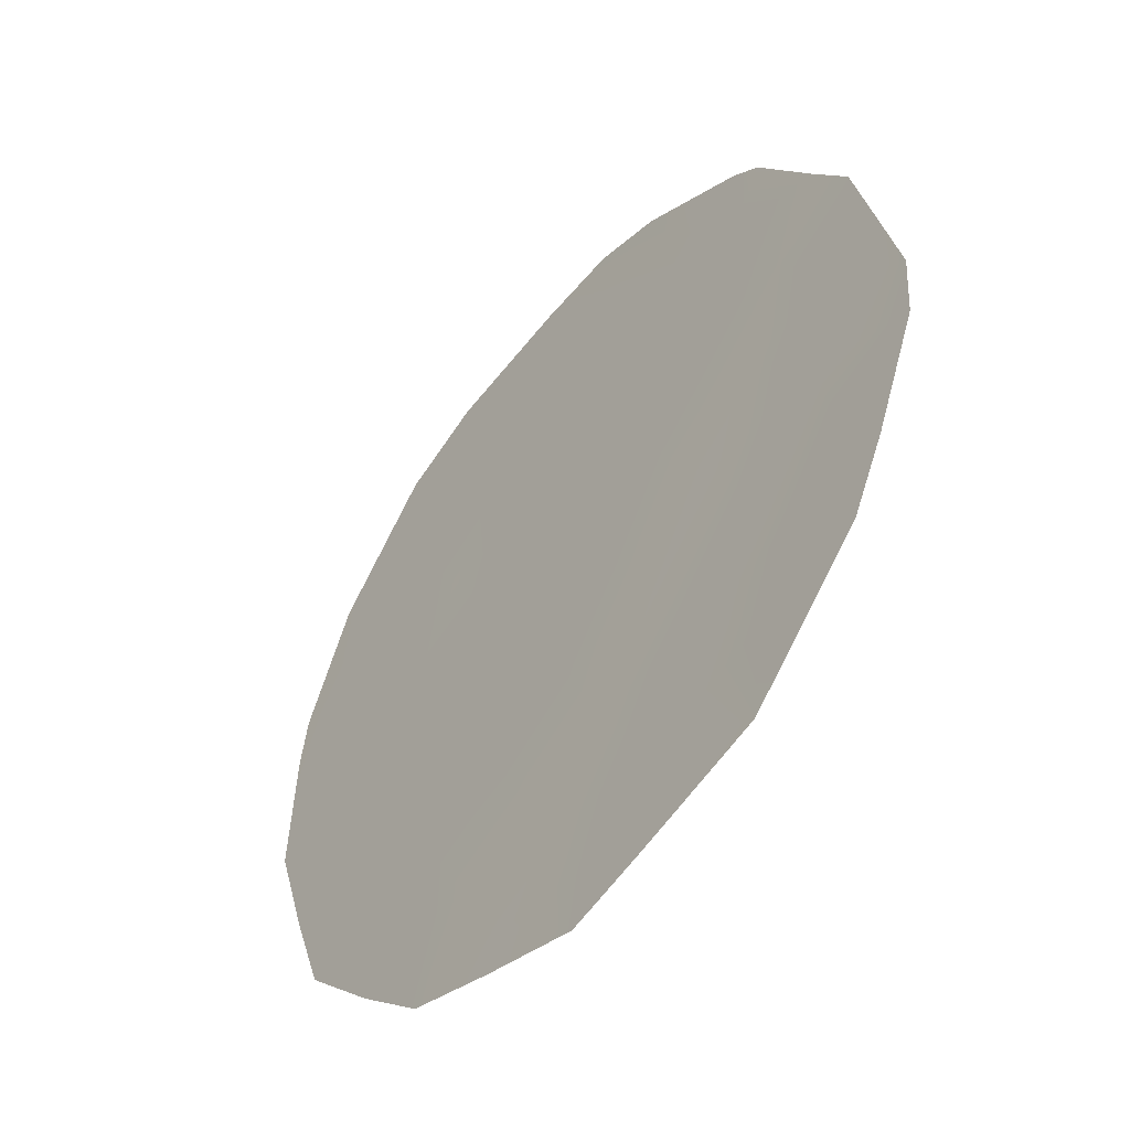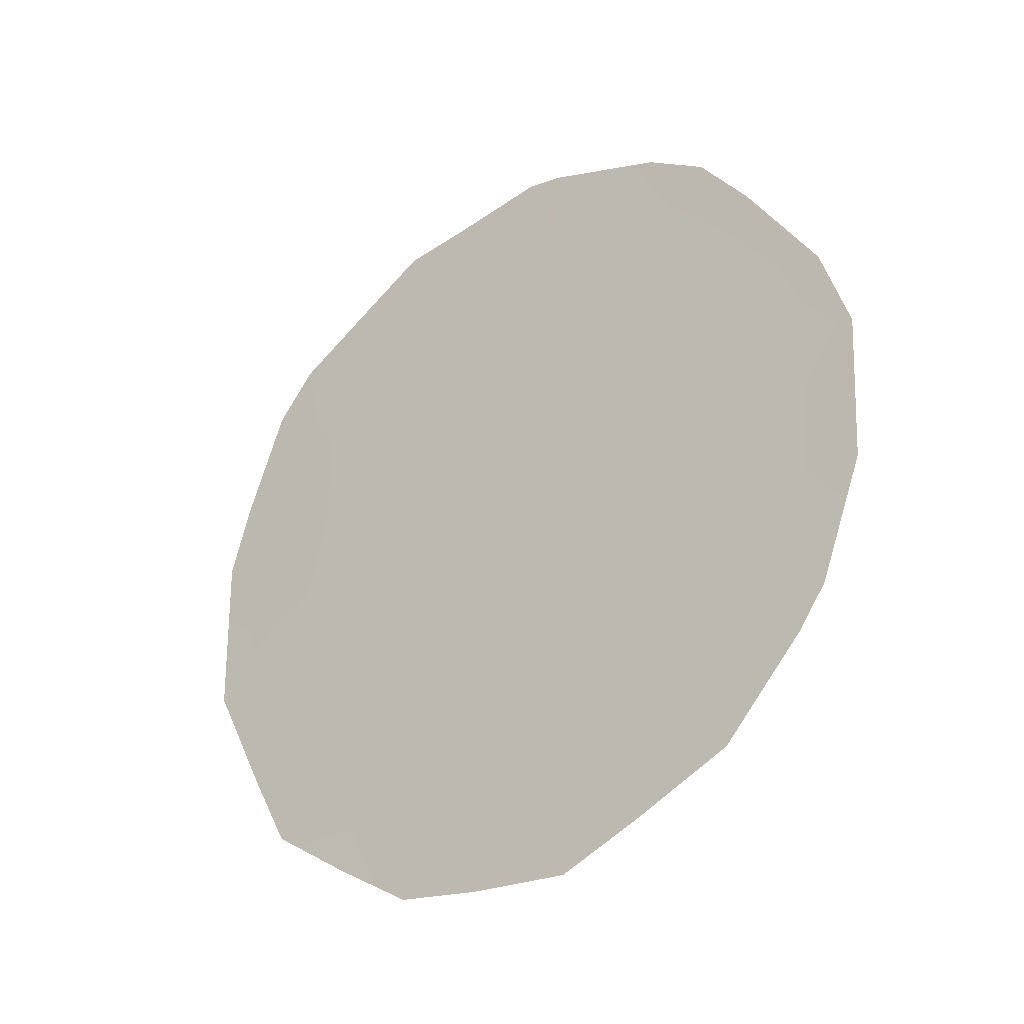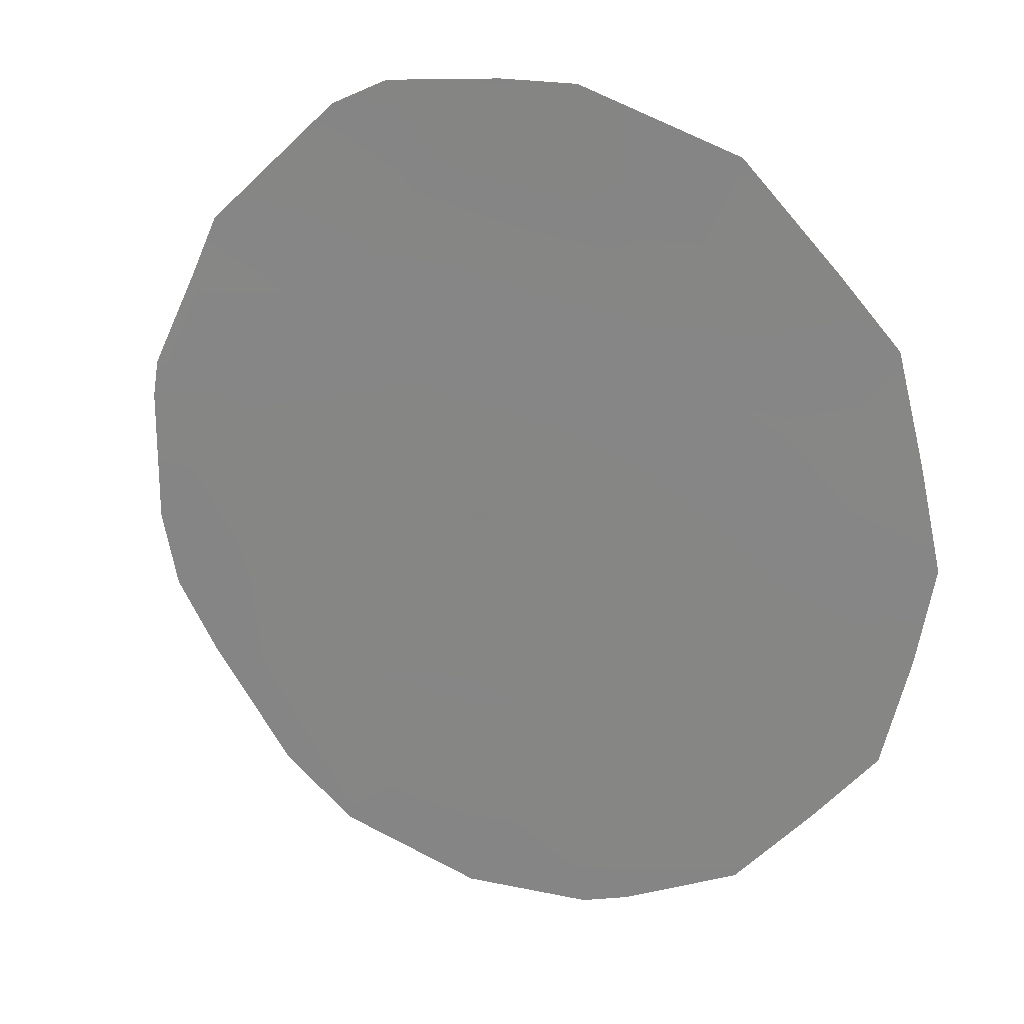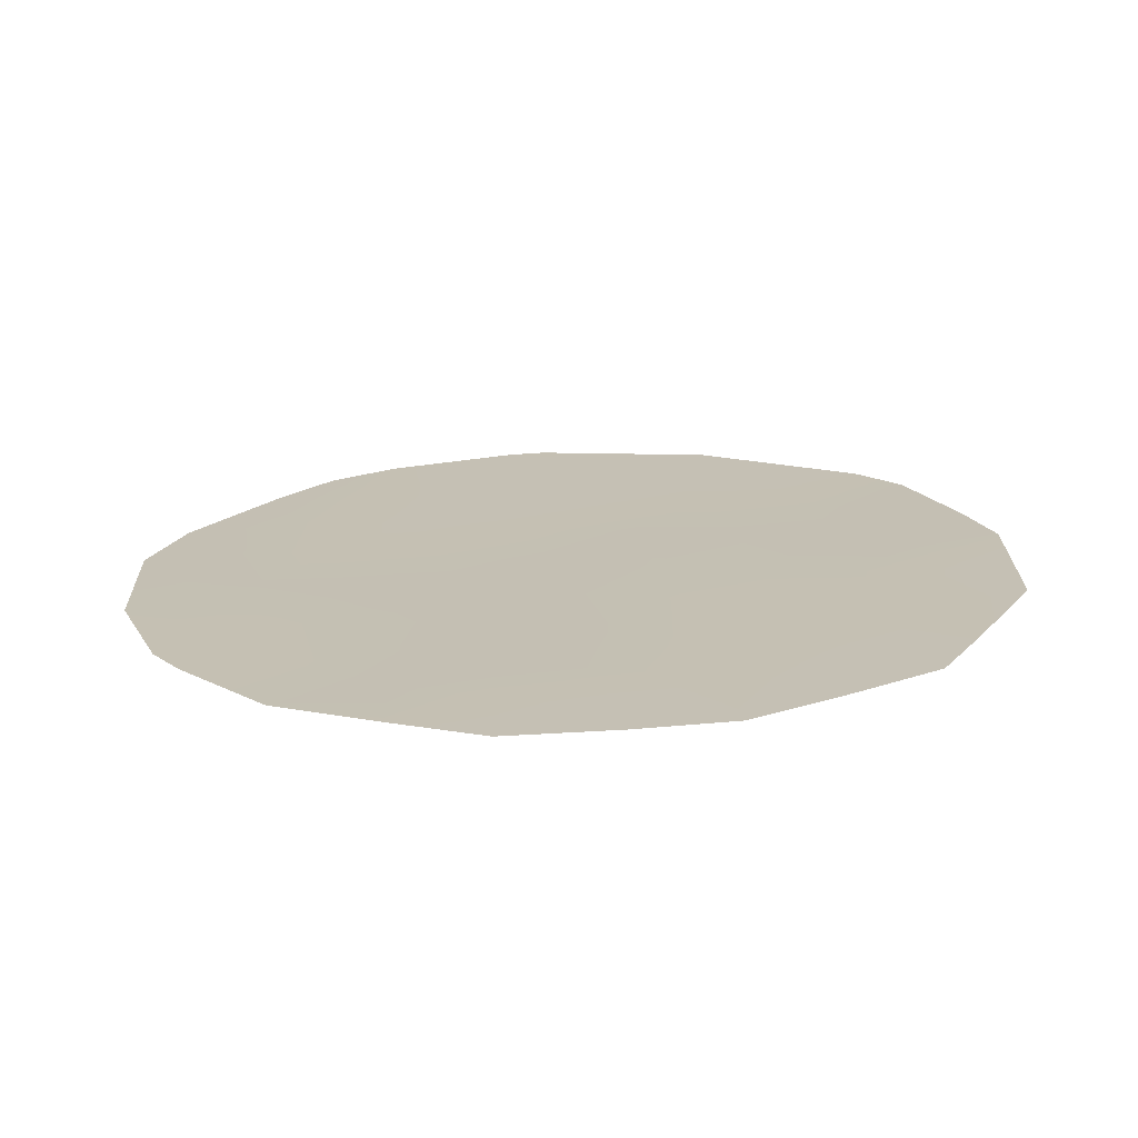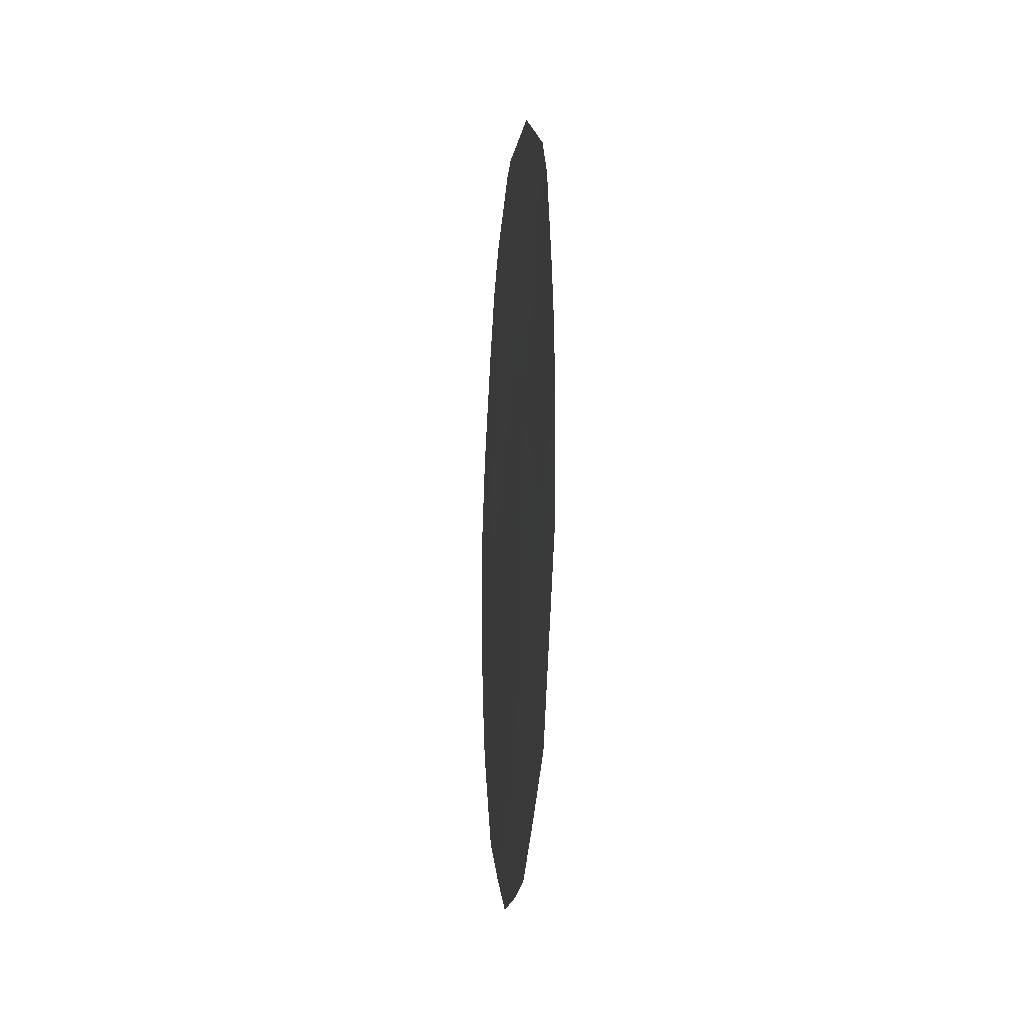
<metadata>
{"format":"obj","ext":"obj","renderer":"f3d","projection":"perspective","resolution":1024,"background":"white","views":[{"elev":78.1,"azim":-153.1,"up":"+Y"},{"elev":-28.2,"azim":-22.3,"up":"+Z"},{"elev":55.8,"azim":121.2,"up":"+Y"},{"elev":-71.3,"azim":121.9,"up":"+Z"},{"elev":-13.8,"azim":-155.4,"up":"+Z"}]}
</metadata>
<code>
v 80.87 83.03 -8.385
v 80.75 83.3 -12.71
v 83.21 78.99 -12.52
v 82.42 80.39 -13.53
v 83.74 78.05 -9.456
v 80.78 83.21 -10.63
v 82.17 80.78 -6.978
v 81.58 81.85 -12.25
v 82.73 79.8 -9.729
v 82.5 80.23 -11.71
v 83.07 79.21 -7.584
v 81.71 81.6 -10.18
v 81.45 82.09 -14.16
v 80.2 84.24 -8.988
v 80.08 84.45 -9.702
v 80.39 83.92 -12.45
v 80.09 84.44 -11.32
v 81.39 82.12 -6.517
v 84.15 77.32 -9.552
v 84.13 77.36 -10.45
v 80.59 83.56 -13.16
v 80.41 83.85 -7.923
v 80.62 83.48 -7.45
v 83.76 78.03 -12.57
v 83.35 78.77 -13.48
v 82.86 79.63 -13.94
v 81.72 81.55 -6.419
v 82.25 80.64 -6.238
v 82.43 80.32 -6.286
v 84.12 77.39 -11.01
v 83.9 77.78 -12.18
v 83.99 77.58 -8.704
v 83.61 78.24 -7.632
v 83.35 78.69 -7.018
v 83.04 79.24 -6.655
v 82.43 80.38 -14.31
v 81.95 81.22 -13.78
v 81.9 81.31 -14.26
v 82.82 79.67 -12.32
v 82.45 80.34 -12.65
v 80.85 83.08 -9.547
v 80.55 83.61 -8.875
v 80.47 83.76 -9.743
v 80.37 83.95 -10.63
v 80.65 83.46 -11.74
v 81.43 82.06 -8.295
v 81.6 81.76 -7.317
v 81.13 82.57 -7.534
v 81.23 82.43 -10.41
v 81.16 82.56 -11.5
v 81.64 81.74 -11.23
v 81.12 82.65 -12.51
v 81.1 82.62 -6.863
v 82.86 79.61 -13.13
v 81.82 81.4 -9.148
v 82.21 80.72 -9.966
v 82.35 80.47 -8.94
v 83.44 78.56 -8.531
v 82.89 79.52 -8.666
v 81.52 81.95 -13.2
v 82.5 80.19 -7.889
v 83.57 78.36 -10.36
v 83.84 77.88 -10.97
v 83.9 77.77 -10.18
v 83.1 79.17 -10.54
v 83.47 78.54 -11.56
v 82.97 79.42 -11.54
v 82.04 81.04 -11.98
v 82.11 80.91 -10.97
v 82.6 80.04 -10.75
v 81.3 82.3 -9.308
v 81.07 82.74 -13.31
v 81.03 82.8 -13.7
v 81.99 81.14 -12.94
v 82.6 80.02 -6.985
v 80.09 84.45 -10.51
v 83.26 78.88 -9.494
v 81.97 81.12 -8.147
f 37 13 38
f 39 40 54
f 41 42 43
f 6 43 44
f 2 45 16
f 46 47 48
f 49 50 51
f 52 50 45
f 5 64 19
f 1 23 22
f 3 25 24
f 3 54 25
f 55 56 57
f 7 28 27
f 7 75 29
f 52 72 60
f 75 7 61
f 62 63 64
f 19 64 20
f 62 77 65
f 3 67 39
f 66 31 63
f 2 16 21
f 68 69 51
f 70 56 69
f 67 65 70
f 11 58 33
f 71 41 49
f 55 46 71
f 5 19 32
f 72 21 73
f 11 33 34
f 40 68 74
f 28 7 29
f 37 74 60
f 4 36 26
f 1 22 42
f 61 57 59
f 11 34 35
f 4 37 36
f 38 36 37
f 3 39 54
f 39 10 40
f 54 40 4
f 6 41 43
f 41 1 42
f 43 42 14
f 43 15 44
f 15 43 14
f 45 6 44
f 45 44 17
f 45 17 16
f 1 46 48
f 46 78 47
f 48 18 53
f 48 47 18
f 12 49 51
f 49 6 50
f 51 50 8
f 2 52 45
f 52 8 50
f 45 50 6
f 1 48 23
f 53 23 48
f 26 54 4
f 54 26 25
f 55 12 56
f 57 56 9
f 9 77 59
f 59 58 11
f 7 27 47
f 78 7 47
f 18 47 27
f 8 52 60
f 52 2 72
f 60 72 13
f 11 75 61
f 61 7 78
f 5 62 64
f 62 66 63
f 20 63 30
f 64 63 20
f 66 62 65
f 62 5 77
f 65 77 9
f 24 66 3
f 66 24 31
f 3 66 67
f 39 67 10
f 63 31 30
f 8 68 51
f 68 10 69
f 51 69 12
f 10 70 69
f 70 9 56
f 69 56 12
f 10 67 70
f 67 66 65
f 70 65 9
f 32 58 5
f 58 32 33
f 12 71 49
f 71 1 41
f 49 41 6
f 12 55 71
f 55 78 46
f 71 46 1
f 21 72 2
f 73 13 72
f 4 40 74
f 40 10 68
f 74 68 8
f 35 75 11
f 75 35 29
f 13 37 60
f 37 4 74
f 60 74 8
f 42 22 14
f 11 61 59
f 59 57 9
f 44 15 76
f 44 76 17
f 77 58 59
f 57 78 55
f 77 5 58
f 61 78 57

</code>
